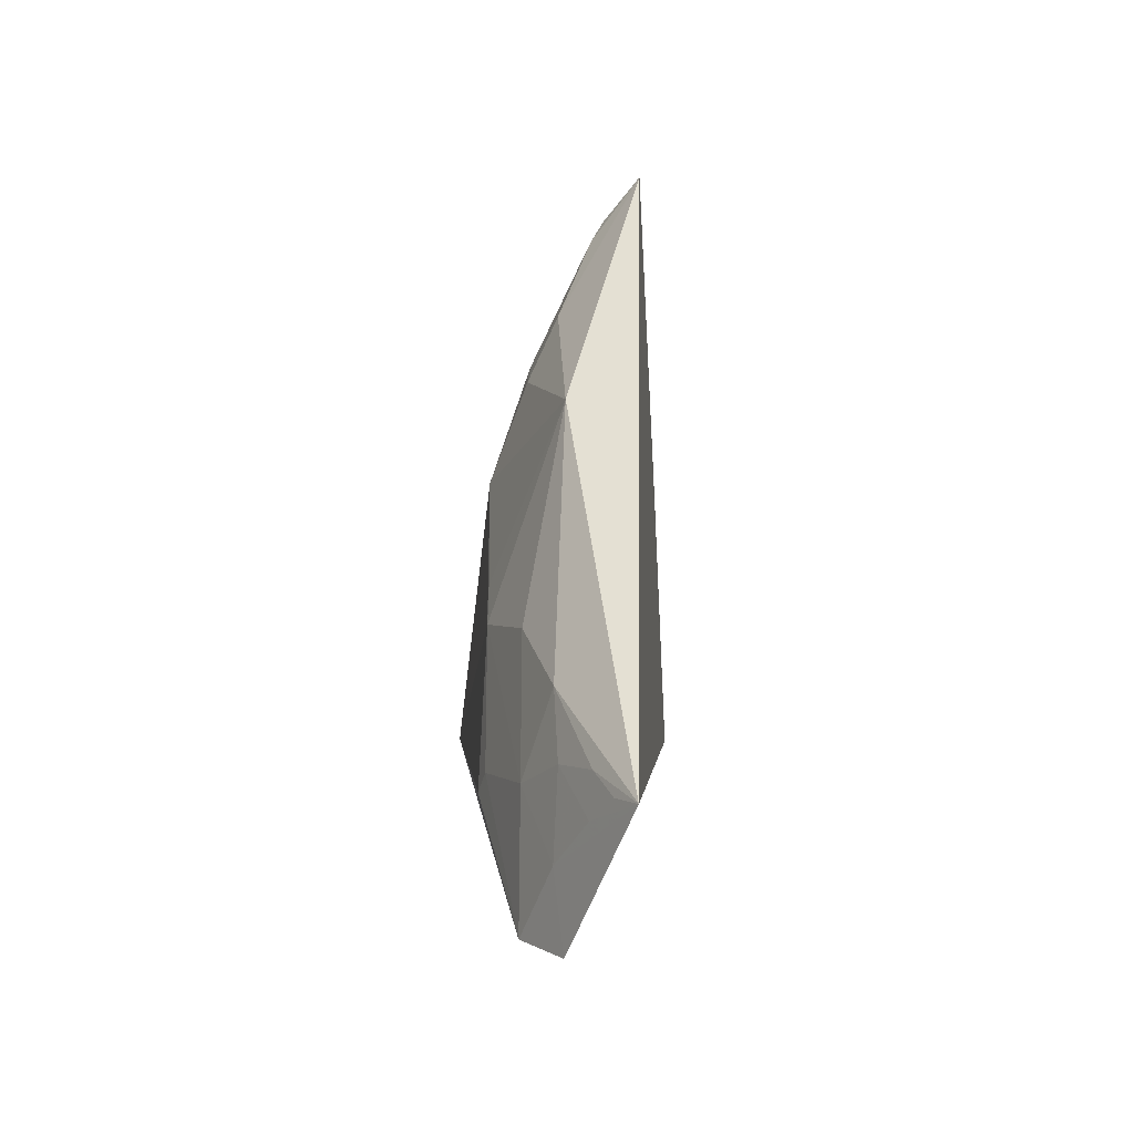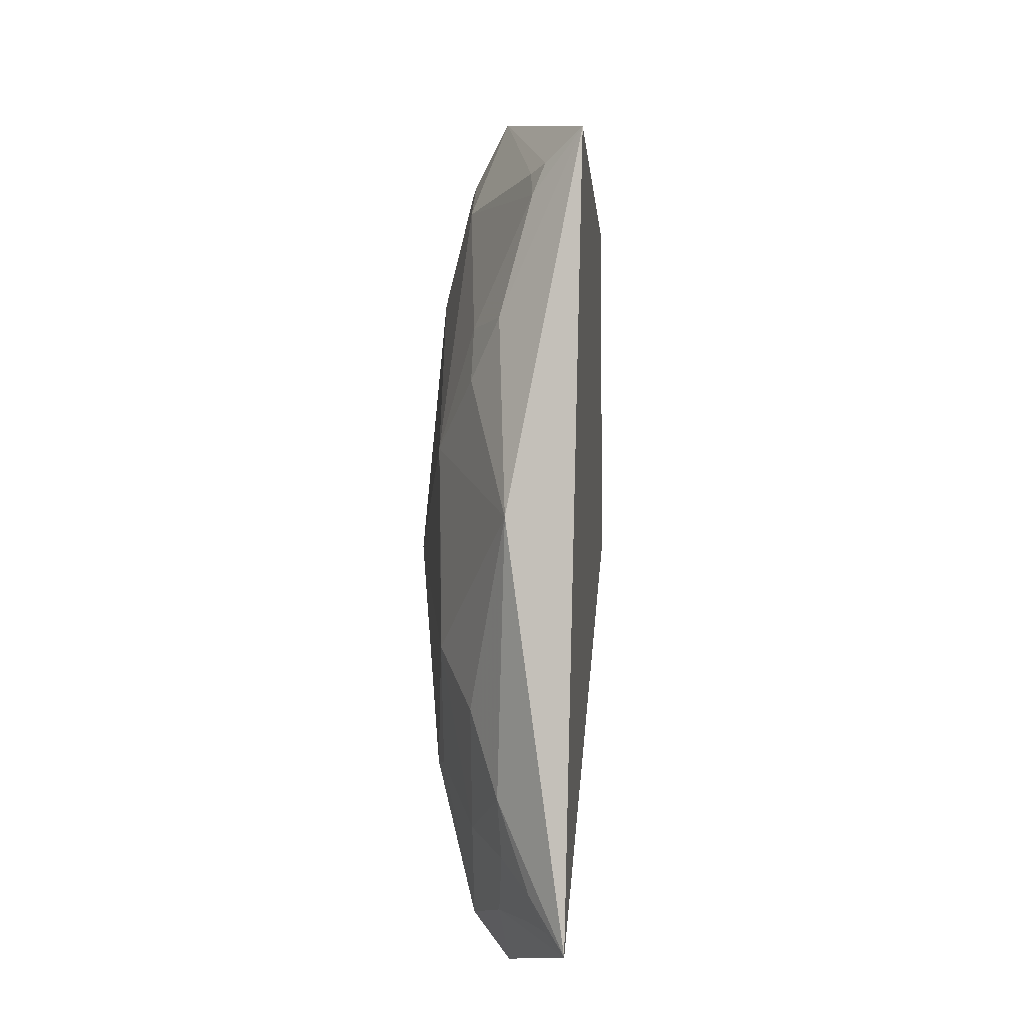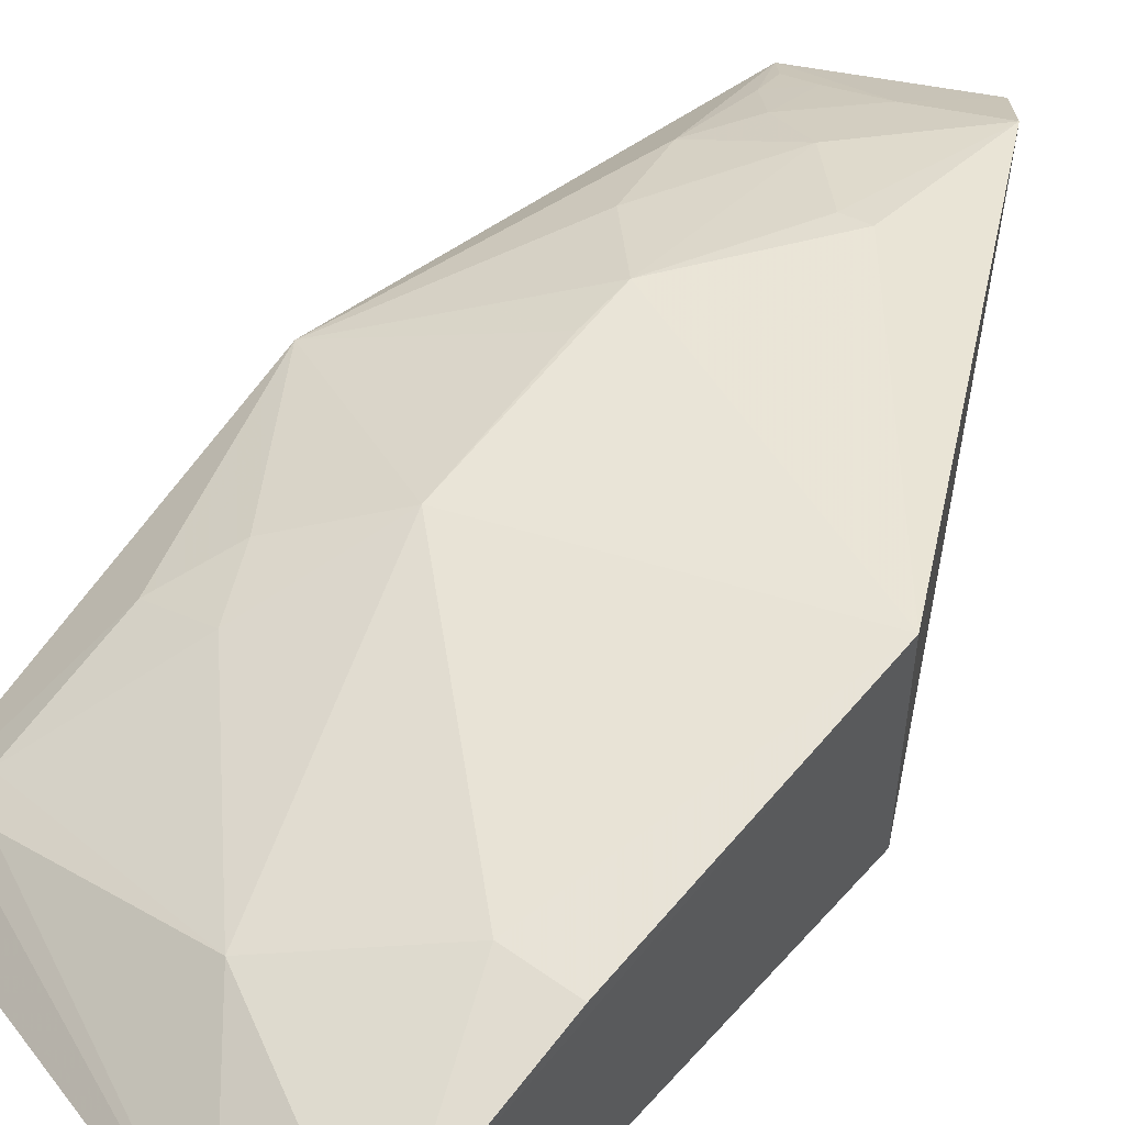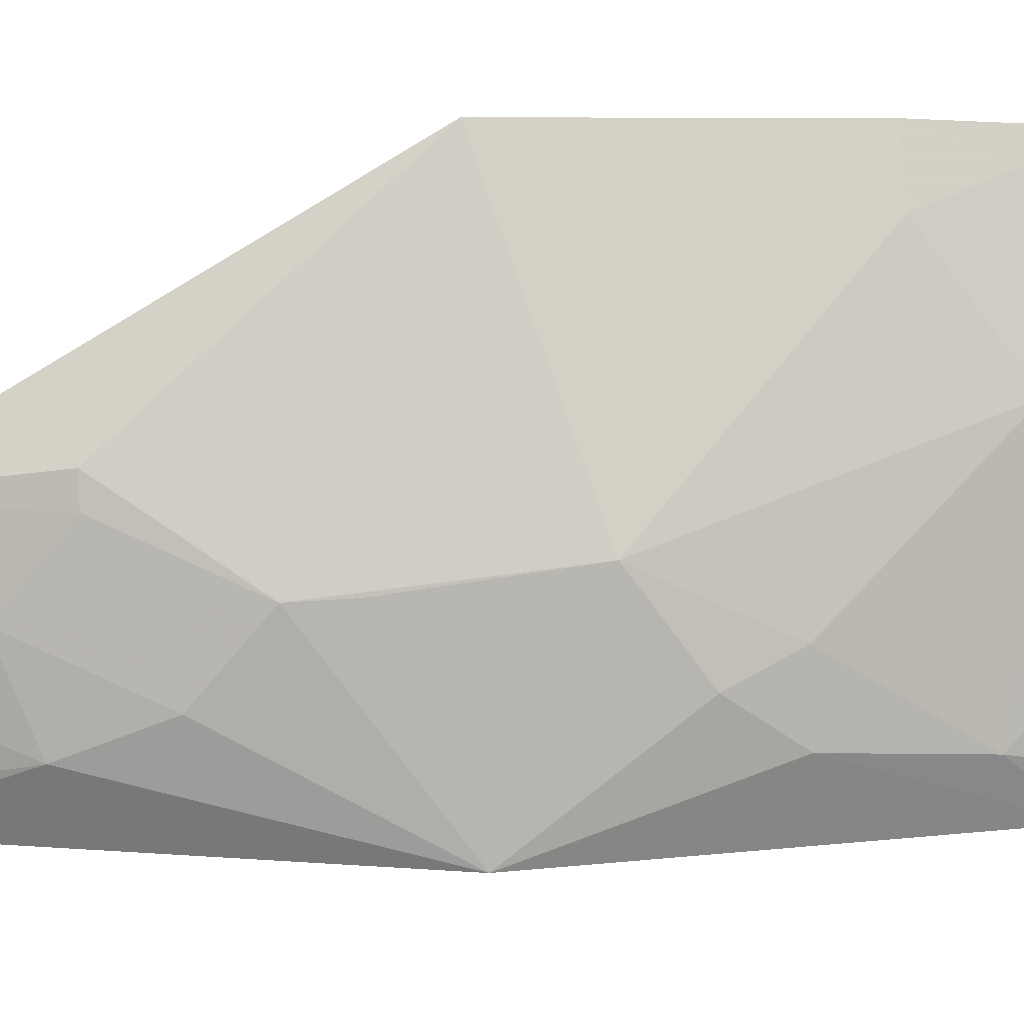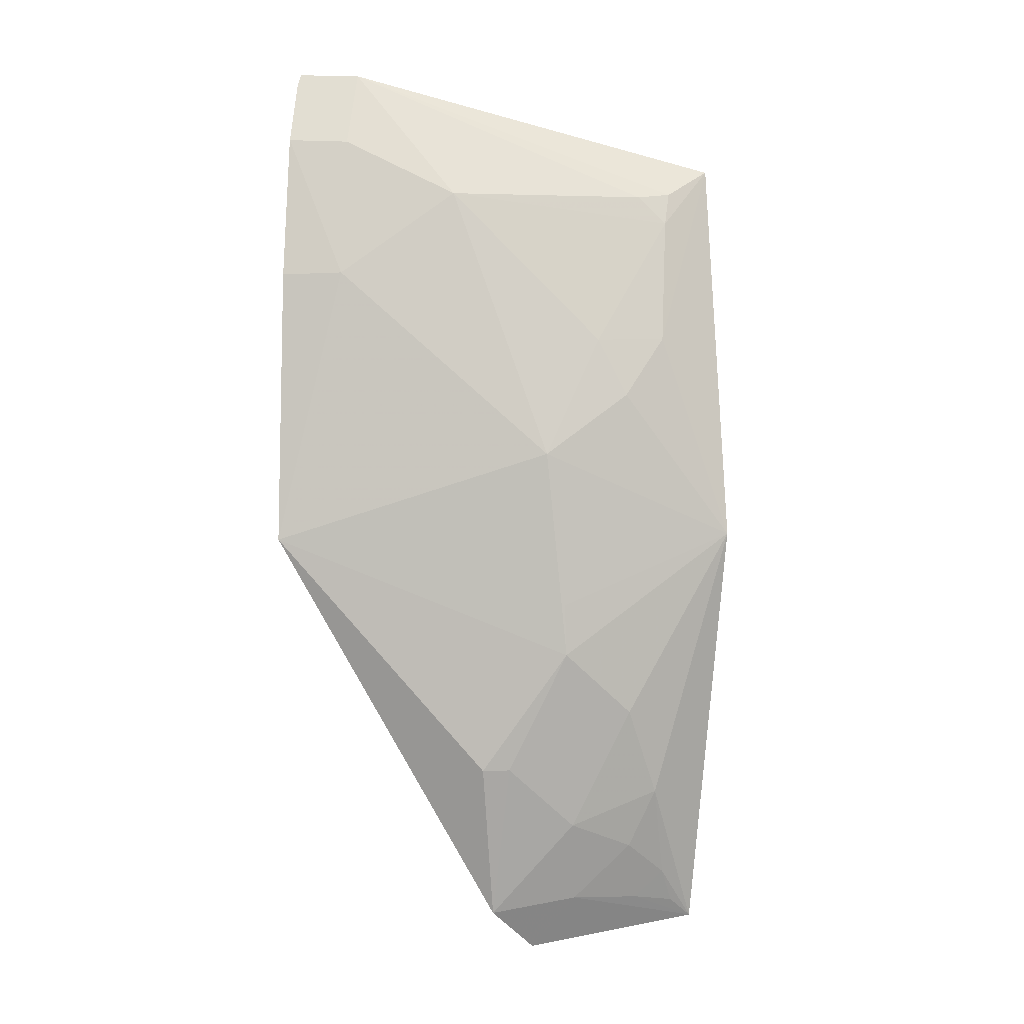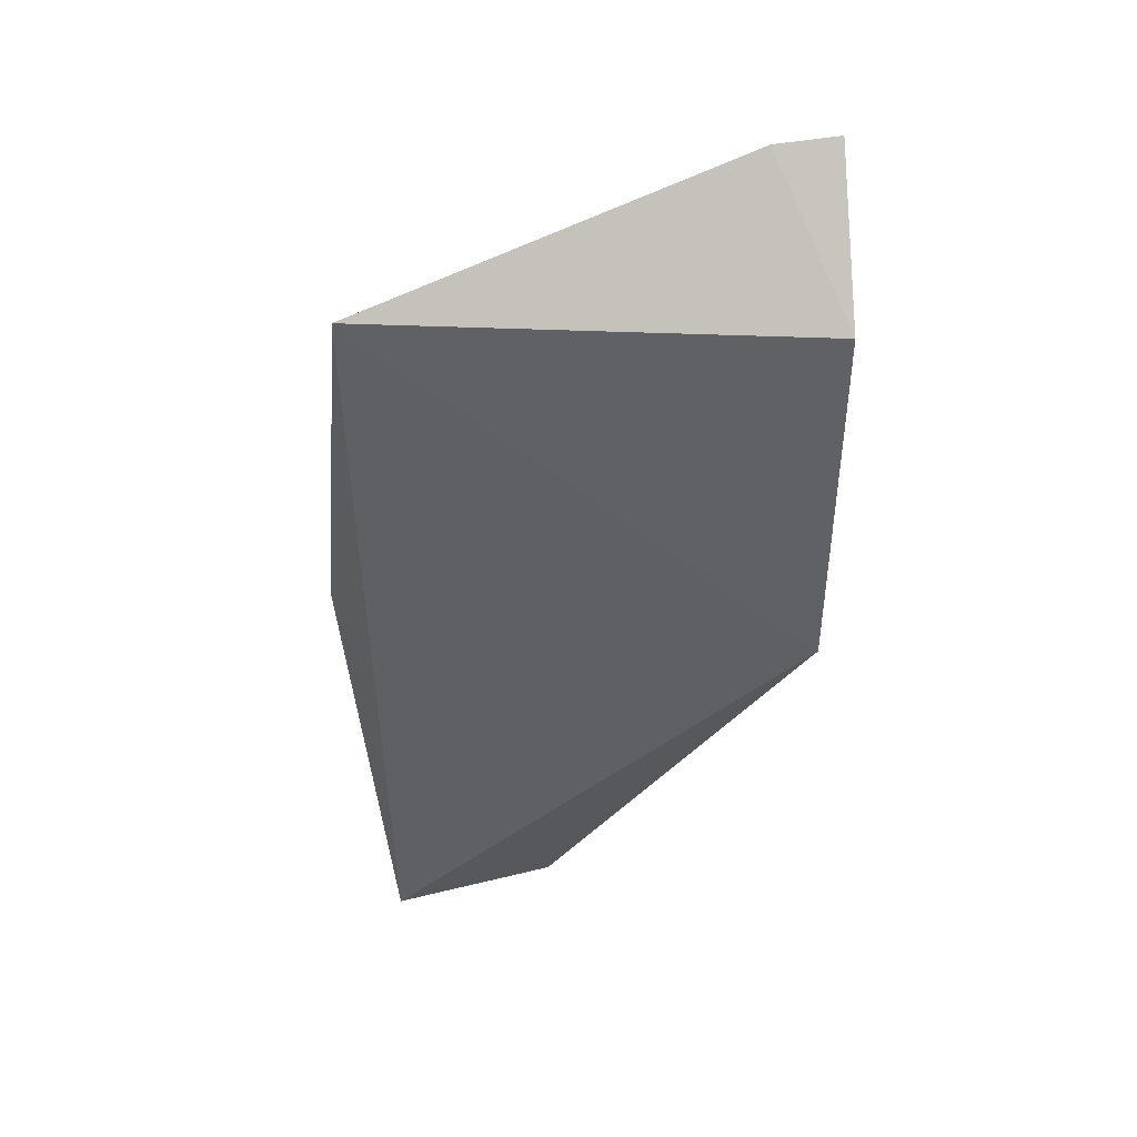
<metadata>
{"format":"obj","ext":"obj","renderer":"f3d","projection":"perspective","resolution":1024,"background":"white","views":[{"elev":-45.0,"azim":88.8,"up":"+Y"},{"elev":-3.9,"azim":90.2,"up":"+Y"},{"elev":52.9,"azim":-139.7,"up":"+Z"},{"elev":77.2,"azim":88.4,"up":"+Z"},{"elev":2.7,"azim":9.6,"up":"+Y"},{"elev":44.4,"azim":175.0,"up":"+Y"}]}
</metadata>
<code>
v 0.1389 -0.2316 0.4394
v 0.2191 -0.2181 0.4134
v 0.1519 0.02753 0.475
v 0.01671 0.2247 0.4429
v 0.01708 -0.01566 0.3864
v 0.2253 0.1745 0.4039
v 0.01692 -0.01591 0.4897
v 0.1616 -0.07354 0.4735
v 0.1014 0.1598 0.46
v 0.01708 0.1662 0.3864
v 0.1212 -0.2103 0.4575
v 0.01579 0.1884 0.4613
v 0.2399 -0.01344 0.441
v 0.04668 0.2236 0.4406
v 0.2064 0.1458 0.4278
v 0.04639 0.1191 0.4755
v 0.1194 -0.133 0.4762
v 0.1618 -0.2038 0.4442
v 0.01579 0.2187 0.446
v 0.1608 -0.04851 0.4734
v 0.2037 -0.1464 0.4449
v 0.1925 0.1595 0.4284
v 0.04531 0.1873 0.4587
v 0.1754 0.08509 0.4569
v 0.2066 0.08567 0.444
v 0.01649 0.1184 0.4772
v 0.1918 -0.1039 0.458
v 0.1901 -0.1755 0.4429
v 0.2075 0.1613 0.4215
v 0.1898 0.05711 0.4579
v 0.1627 -0.1631 0.4577
v 0.2099 -0.2081 0.4219
v 0.1325 -0.1329 0.473
v 0.1921 -0.2052 0.4308
v 0.2062 -0.1914 0.4298
f 5 2 1
f 6 2 5
f 8 3 7
f 10 6 5
f 11 7 5
f 11 5 1
f 12 5 7
f 13 2 6
f 14 4 12
f 14 10 4
f 14 6 10
f 16 7 3
f 16 3 9
f 17 8 7
f 17 7 11
f 18 11 1
f 18 1 2
f 19 10 5
f 19 5 12
f 19 12 4
f 19 4 10
f 20 13 3
f 20 3 8
f 20 8 13
f 21 2 13
f 22 14 9
f 22 9 15
f 23 14 12
f 23 9 14
f 23 16 9
f 23 12 16
f 24 15 9
f 24 9 3
f 25 13 6
f 25 6 15
f 25 15 24
f 26 16 12
f 26 12 7
f 26 7 16
f 27 21 13
f 27 13 8
f 29 6 14
f 29 14 22
f 29 22 15
f 29 15 6
f 30 25 24
f 30 24 3
f 30 3 13
f 30 13 25
f 31 27 8
f 31 21 27
f 31 28 21
f 31 11 18
f 31 18 28
f 33 31 8
f 33 8 17
f 33 17 11
f 33 11 31
f 34 28 18
f 34 18 2
f 34 2 32
f 35 32 2
f 35 2 21
f 35 21 28
f 35 34 32
f 35 28 34

</code>
